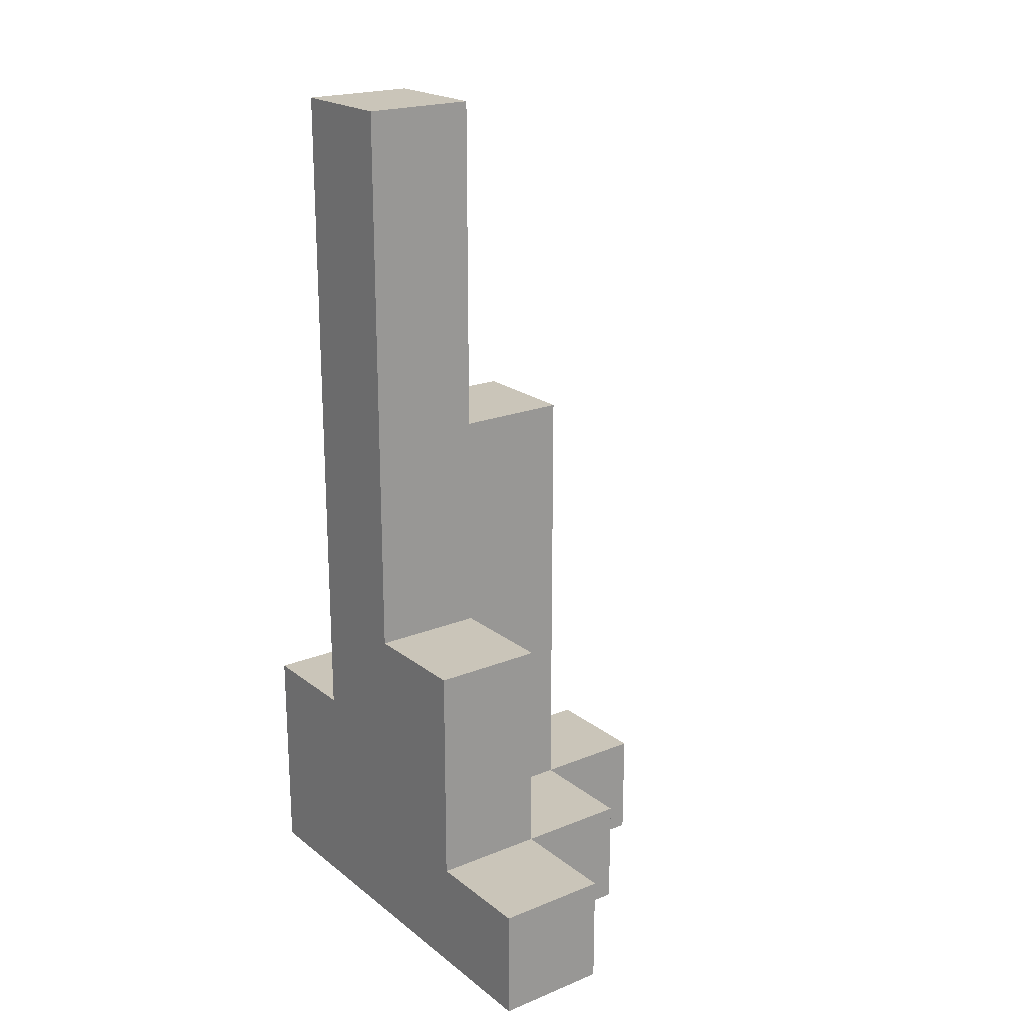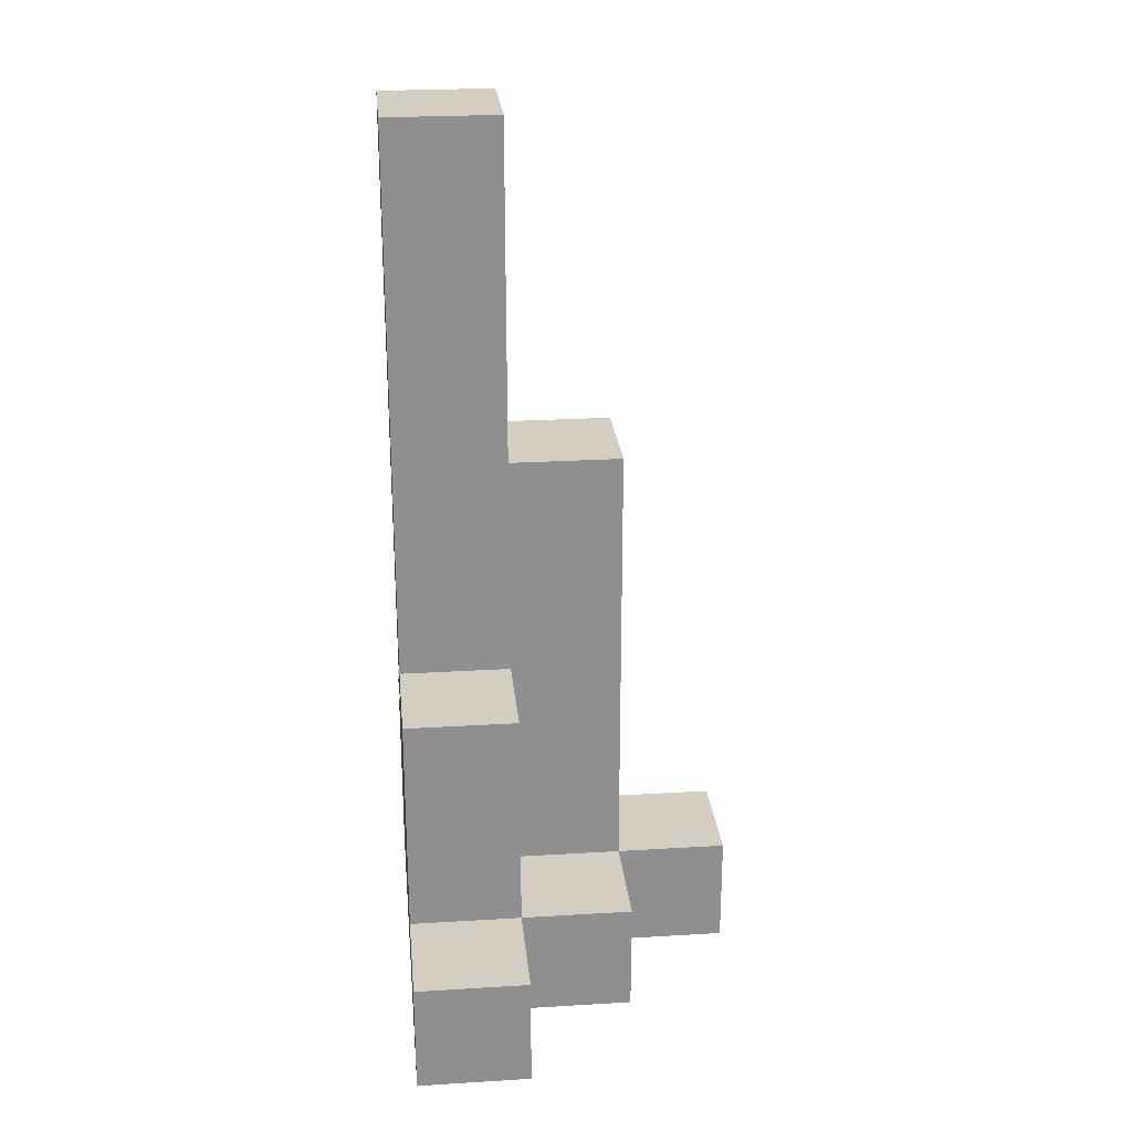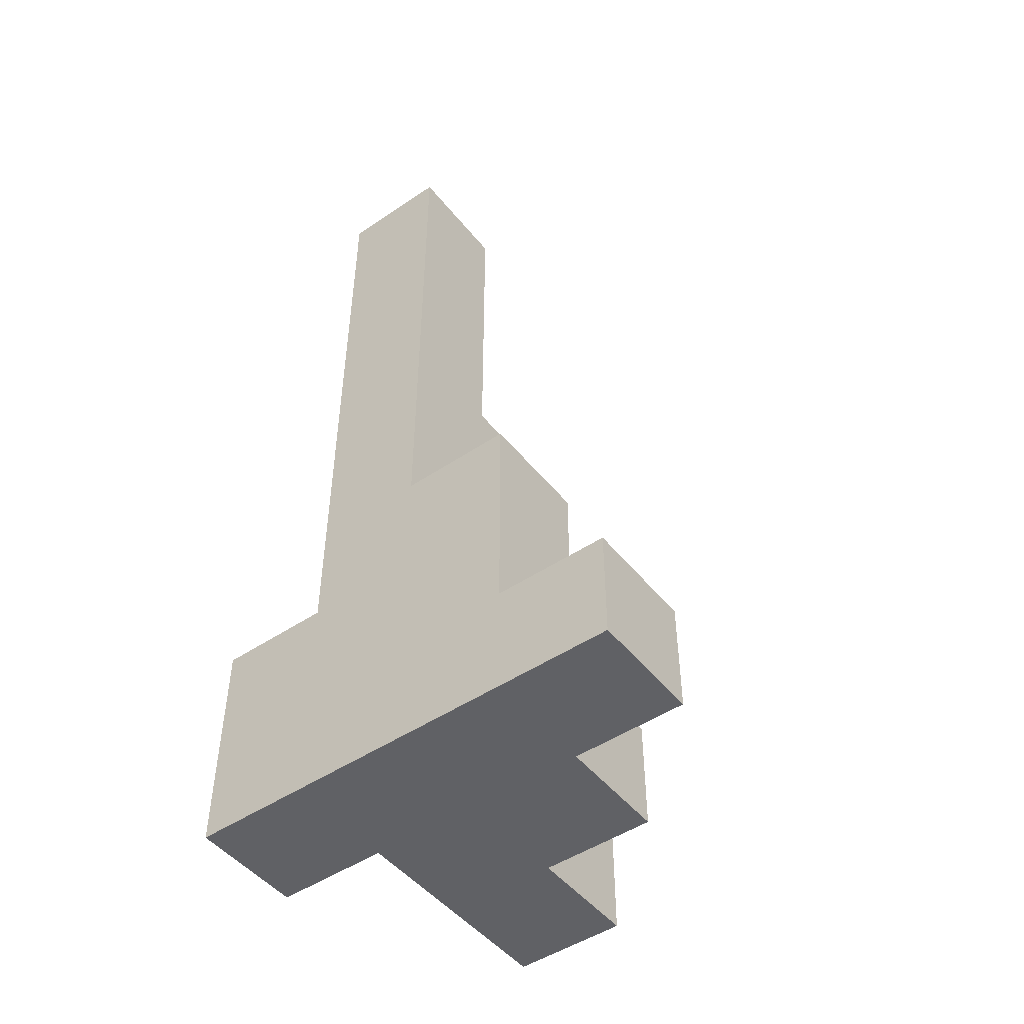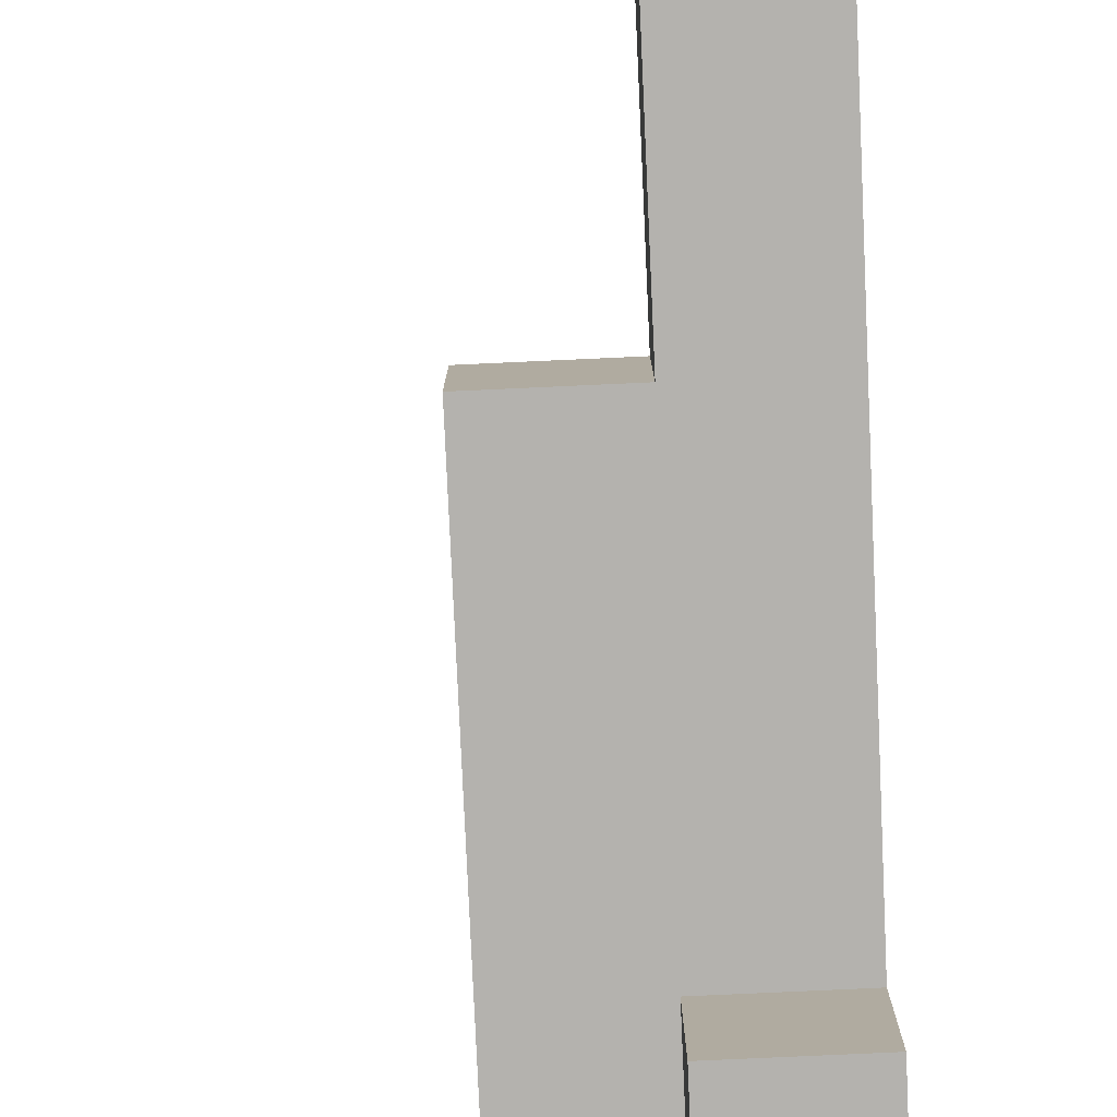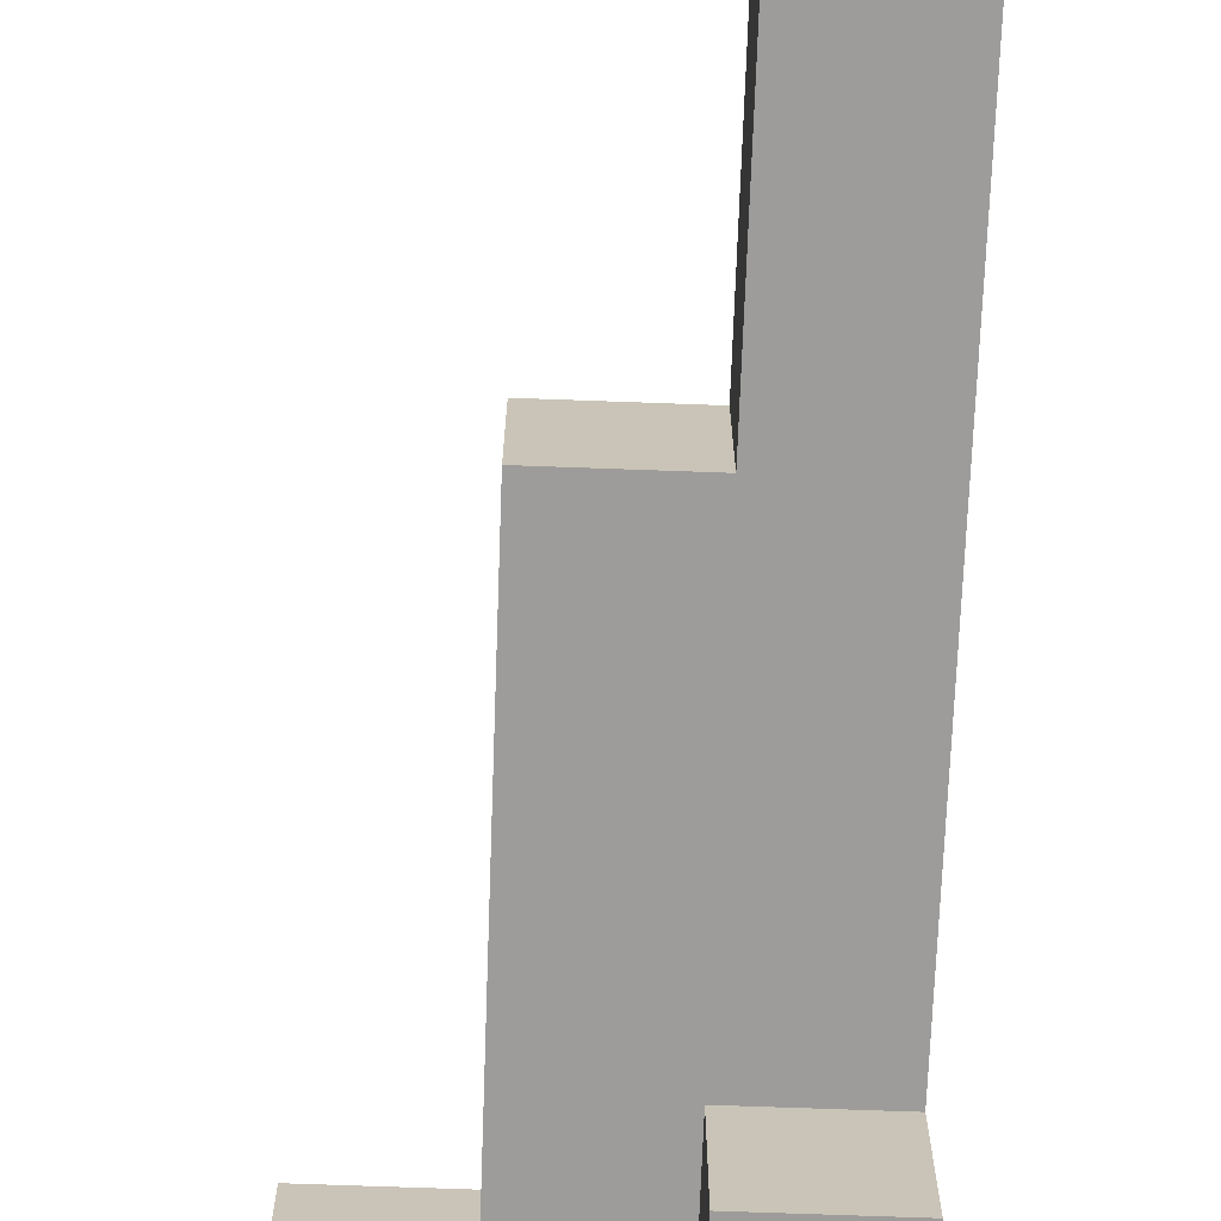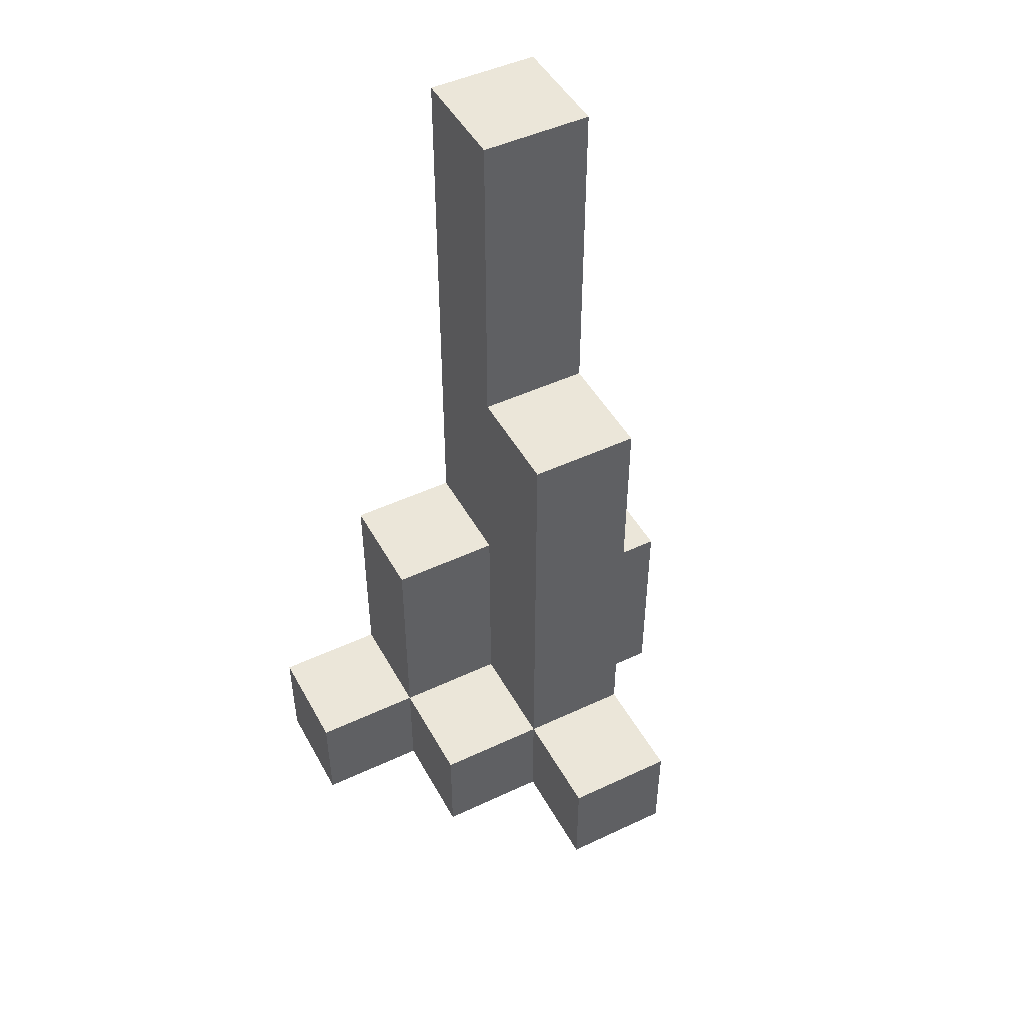
<metadata>
{"format":"obj","ext":"obj","renderer":"f3d","projection":"perspective","resolution":1024,"background":"white","views":[{"elev":20.7,"azim":-36.2,"up":"+Y"},{"elev":25.0,"azim":-5.6,"up":"+Y"},{"elev":-48.4,"azim":-53.1,"up":"+Y"},{"elev":-79.8,"azim":-177.4,"up":"+Z"},{"elev":-70.3,"azim":177.9,"up":"+Z"},{"elev":47.8,"azim":62.2,"up":"+Y"}]}
</metadata>
<code>
o
v -0.1 0 0.2
v -0.1 0 -0.2
v -0.1 0.1 0.2
v -0.1 0.1 0.1
v -0.1 0.2 -0.1
v -0.1 0.2 -0.2
v -0.1 0.3 0.1
v -0.1 0.3 0
v -0.1 0.8 0
v -0.1 0.8 -0.1
v 1.49e-08 0 0.2
v 1.49e-08 0 0.1
v 1.49e-08 0 -0.1
v 1.49e-08 0 -0.2
v 1.49e-08 0.1 0.2
v 1.49e-08 0.1 0.1
v 1.49e-08 0.1 0
v 1.49e-08 0.2 -0.1
v 1.49e-08 0.2 -0.2
v 1.49e-08 0.3 0.1
v 1.49e-08 0.3 0
v 1.49e-08 0.5 0
v 1.49e-08 0.5 -0.1
v 1.49e-08 0.8 0
v 1.49e-08 0.8 -0.1
v 0.1 0 0.1
v 0.1 0 0
v 0.1 0.1 0.1
v 0.1 0.1 0
v 0.1 0.1 -0.1
v 0.1 0.3 0
v 0.1 0.3 -0.1
v 0.1 0.4 0
v 0.1 0.4 -0.1
v 0.1 0.5 0
v 0.1 0.5 -0.1
v 0.2 0 0
v 0.2 0 -0.1
v 0.2 0.1 0
v 0.2 0.1 -0.1
v -0.1 0 0.2
v -0.1 0.1 0.2
v 1.49e-08 0 0.2
v 1.49e-08 0.1 0.2
v -0.1 0.1 0.1
v -0.1 0.3 0.1
v 1.49e-08 0 0.1
v 1.49e-08 0.1 0.1
v 1.49e-08 0.3 0.1
v 0.1 0 0.1
v 0.1 0.1 0.1
v -0.1 0.3 0
v -0.1 0.8 0
v 1.49e-08 0.1 0
v 1.49e-08 0.3 0
v 1.49e-08 0.4 0
v 1.49e-08 0.5 0
v 1.49e-08 0.8 0
v 0.1 0 0
v 0.1 0.1 0
v 0.1 0.3 0
v 0.1 0.4 0
v 0.1 0.5 0
v 0.2 0 0
v 0.2 0.1 0
v -0.1 0.2 -0.1
v -0.1 0.8 -0.1
v 1.49e-08 0 -0.1
v 1.49e-08 0.2 -0.1
v 1.49e-08 0.3 -0.1
v 1.49e-08 0.4 -0.1
v 1.49e-08 0.5 -0.1
v 1.49e-08 0.8 -0.1
v 0.1 0.1 -0.1
v 0.1 0.3 -0.1
v 0.1 0.4 -0.1
v 0.1 0.5 -0.1
v 0.2 0 -0.1
v 0.2 0.1 -0.1
v -0.1 0 -0.2
v -0.1 0.2 -0.2
v 1.49e-08 0 -0.2
v 1.49e-08 0.2 -0.2
v -0.1 0 0.2
v 1.49e-08 0 0.2
v 1.49e-08 0 0.1
v 0.1 0 0.1
v 0.1 0 0
v 0.2 0 0
v 1.49e-08 0 -0.1
v 0.2 0 -0.1
v -0.1 0 -0.2
v 1.49e-08 0 -0.2
v -0.1 0.1 0.2
v 1.49e-08 0.1 0.2
v -0.1 0.1 0.1
v 1.49e-08 0.1 0.1
v 0.1 0.1 0.1
v 1.49e-08 0.1 0
v 0.1 0.1 0
v 0.2 0.1 0
v 0.1 0.1 -0.1
v 0.2 0.1 -0.1
v -0.1 0.2 -0.1
v 1.49e-08 0.2 -0.1
v -0.1 0.2 -0.2
v 1.49e-08 0.2 -0.2
v -0.1 0.3 0.1
v 1.49e-08 0.3 0.1
v -0.1 0.3 0
v 1.49e-08 0.3 0
v 1.49e-08 0.5 0
v 0.1 0.5 0
v 1.49e-08 0.5 -0.1
v 0.1 0.5 -0.1
v -0.1 0.8 0
v 1.49e-08 0.8 0
v -0.1 0.8 -0.1
v 1.49e-08 0.8 -0.1
f 3 2 1
f 4 2 3
f 5 2 4
f 6 2 5
f 7 5 4
f 8 5 7
f 9 5 8
f 10 5 9
f 11 12 15
f 15 12 16
f 13 14 18
f 18 14 19
f 16 17 20
f 20 17 21
f 22 23 24
f 24 23 25
f 26 27 28
f 28 27 29
f 29 30 31
f 31 30 32
f 31 32 33
f 33 32 34
f 33 34 35
f 35 34 36
f 37 38 39
f 39 38 40
f 43 42 41
f 44 42 43
f 48 46 45
f 49 46 48
f 50 48 47
f 51 48 50
f 55 53 52
f 56 53 55
f 57 53 56
f 58 53 57
f 60 55 54
f 61 56 55
f 61 55 60
f 62 57 56
f 62 56 61
f 63 57 62
f 64 60 59
f 65 60 64
f 66 67 69
f 69 67 70
f 70 67 71
f 71 67 72
f 72 67 73
f 68 69 74
f 69 70 74
f 70 71 75
f 74 70 75
f 71 72 76
f 75 71 76
f 76 72 77
f 68 74 78
f 78 74 79
f 80 81 82
f 82 81 83
f 86 85 84
f 88 87 86
f 90 86 84
f 90 89 88
f 90 88 86
f 91 89 90
f 92 90 84
f 93 90 92
f 94 95 96
f 96 95 97
f 97 98 99
f 99 98 100
f 100 101 102
f 102 101 103
f 104 105 106
f 106 105 107
f 108 109 110
f 110 109 111
f 112 113 114
f 114 113 115
f 116 117 118
f 118 117 119

</code>
